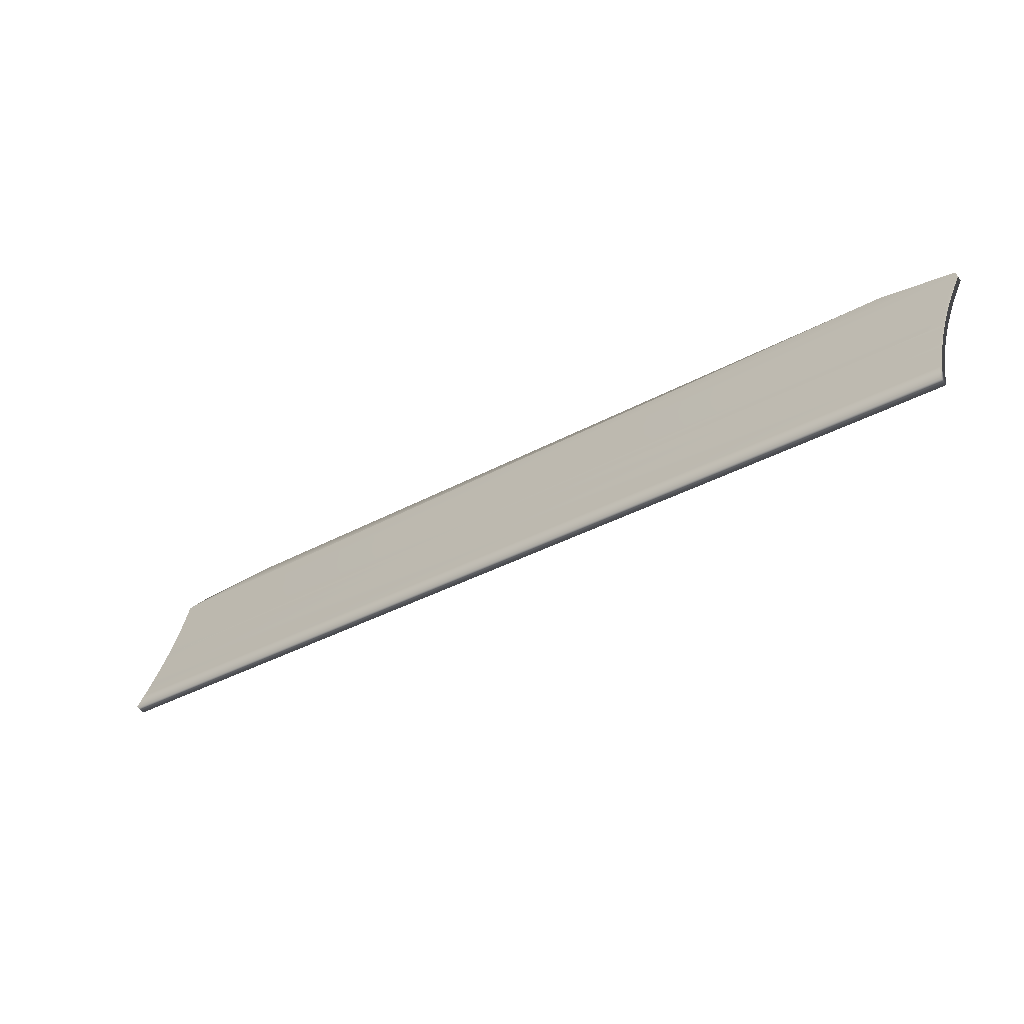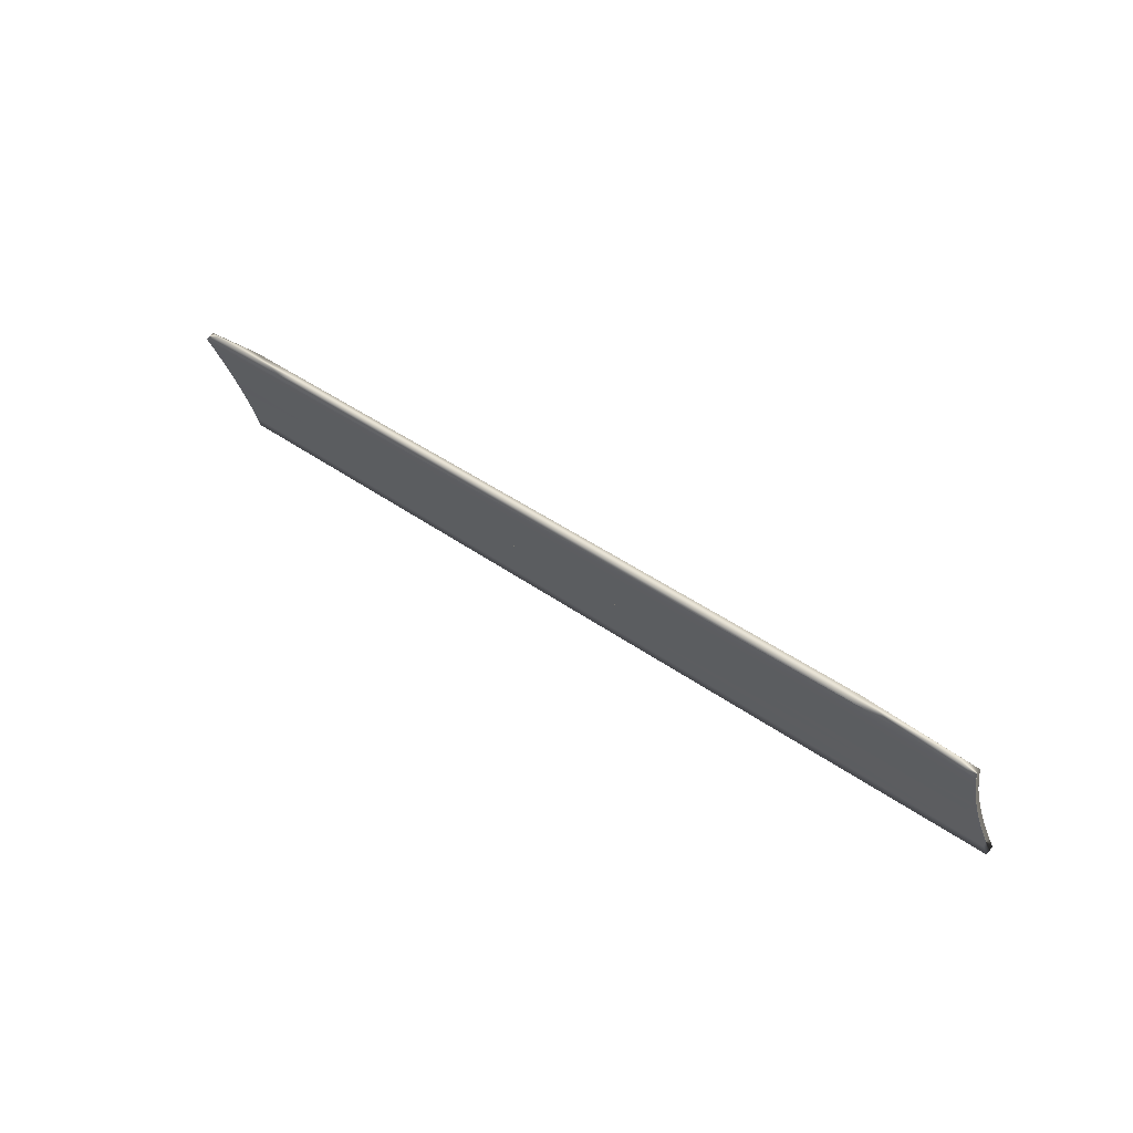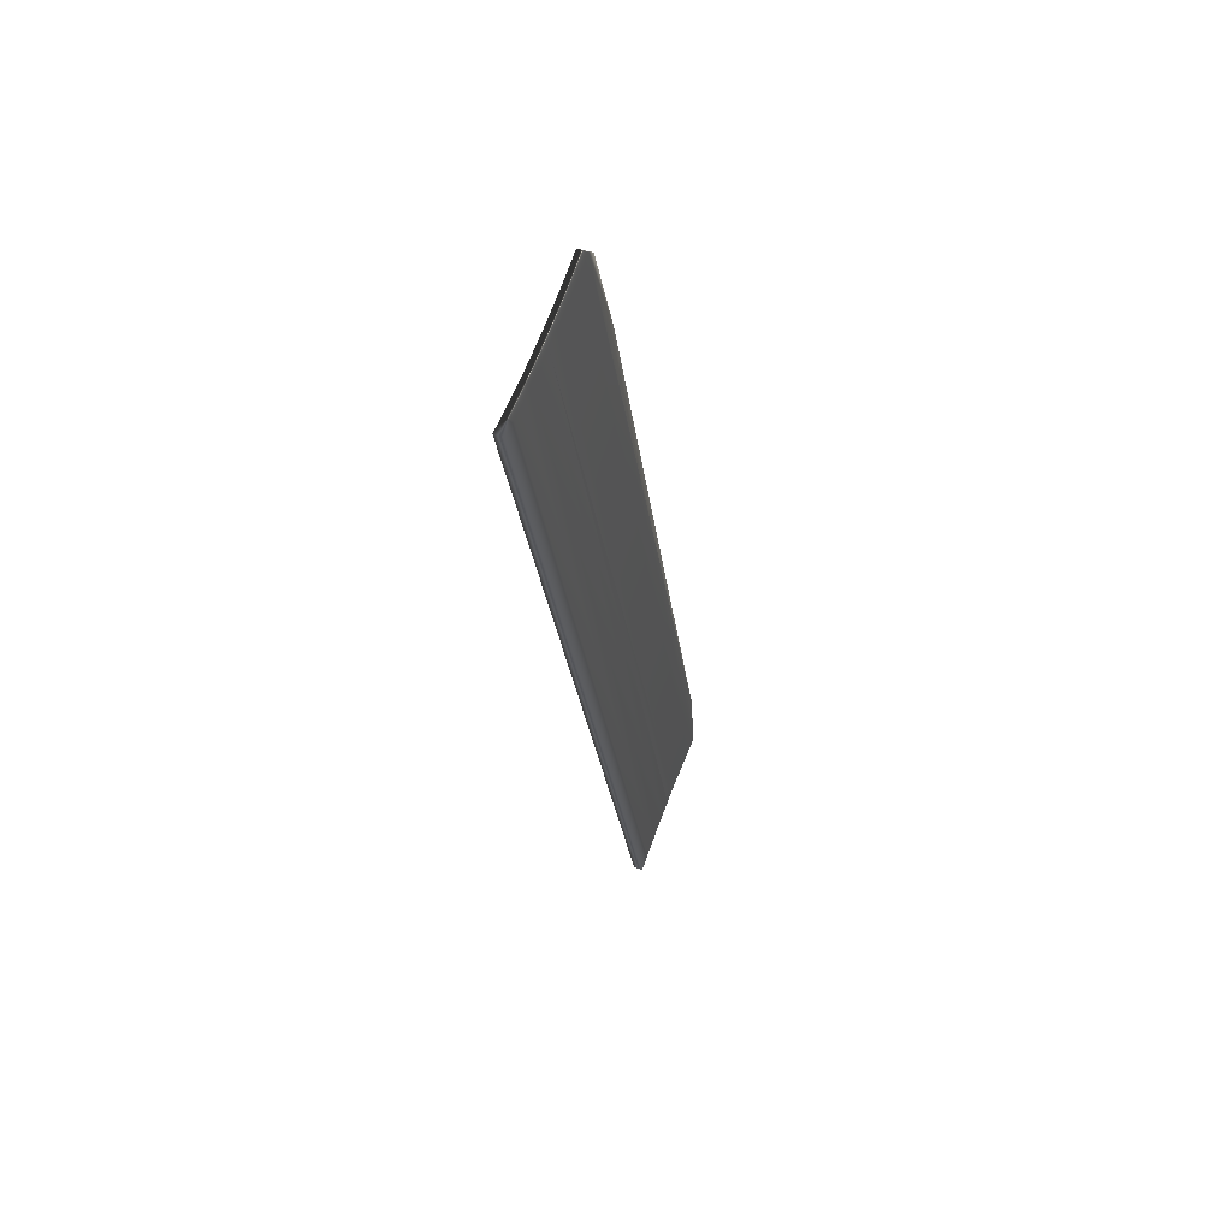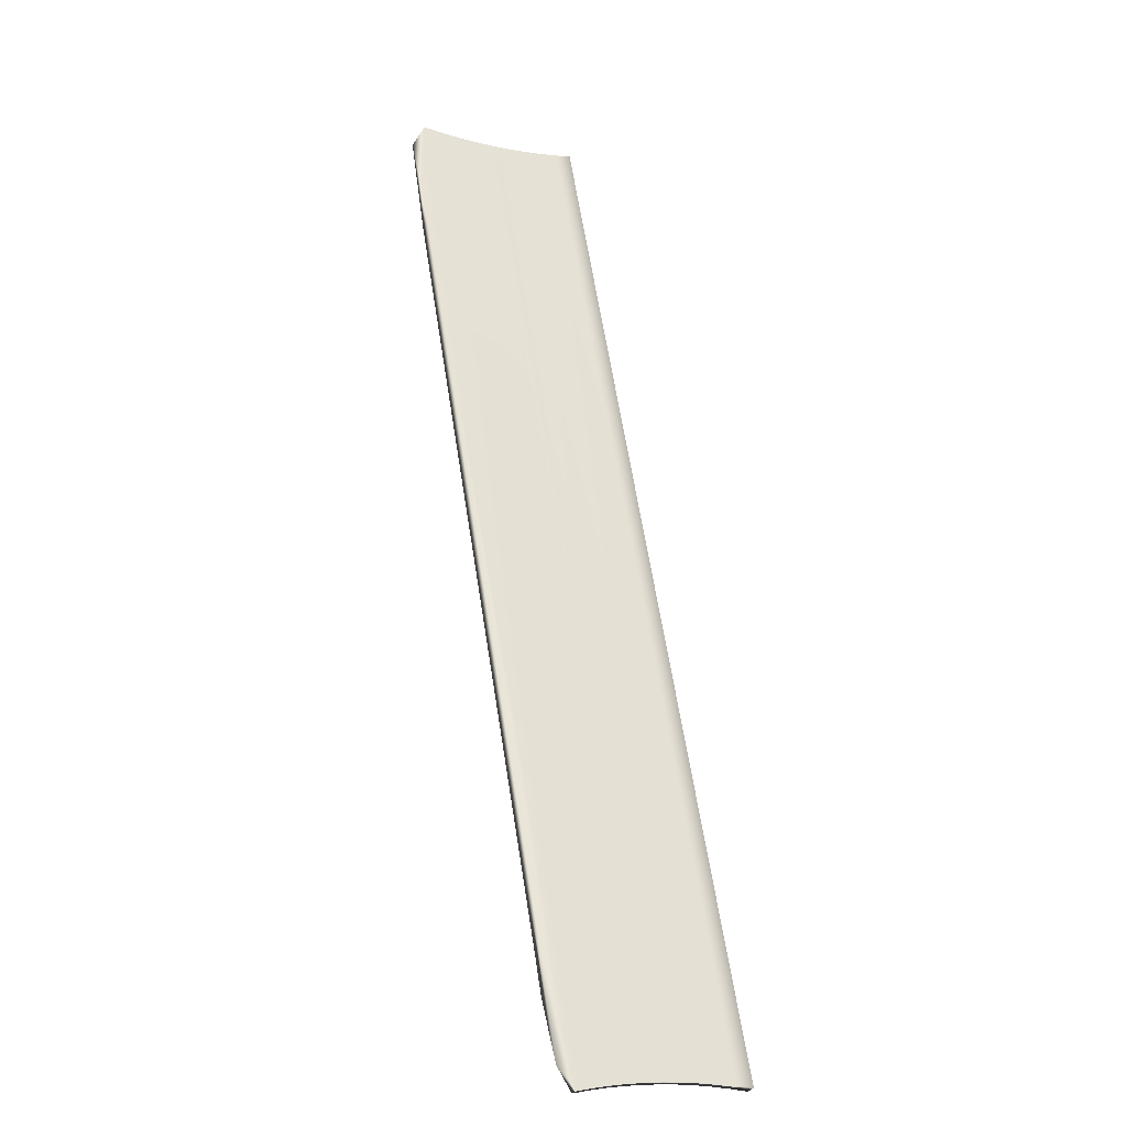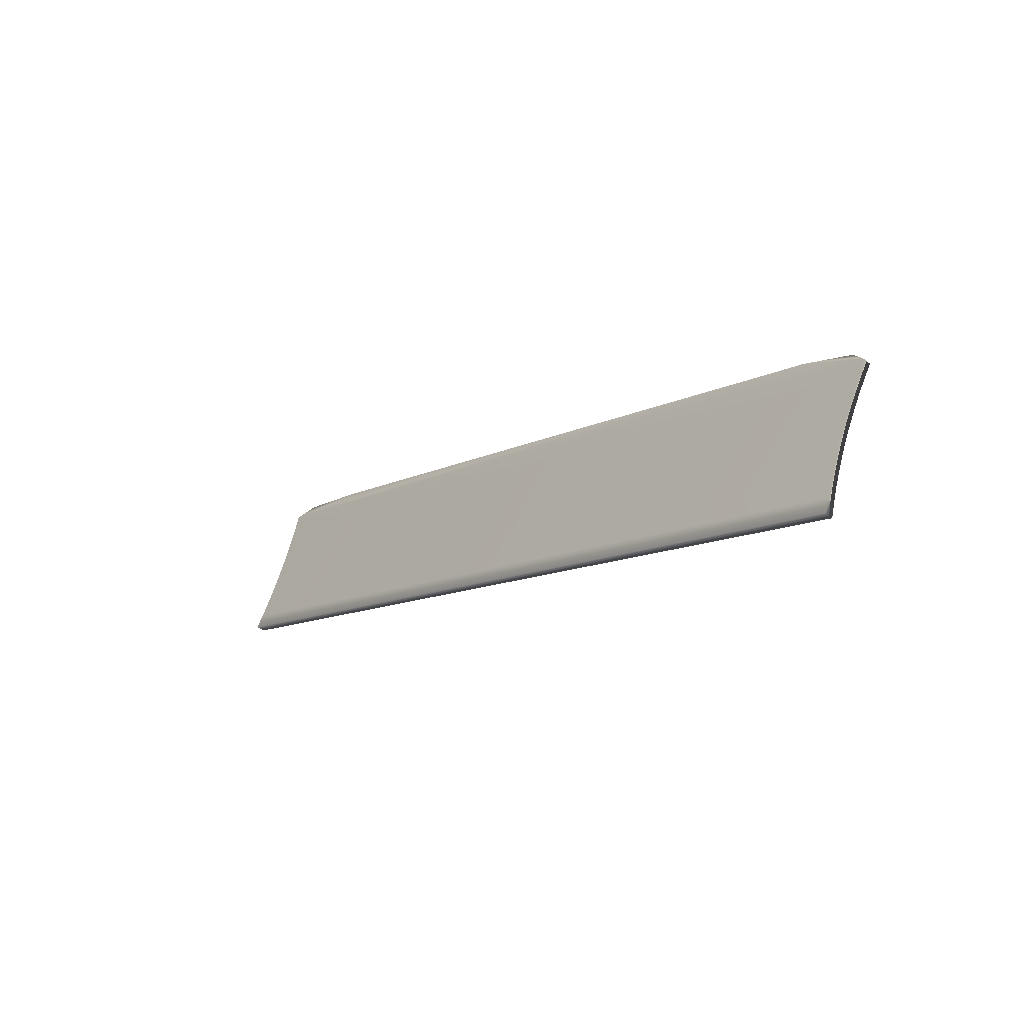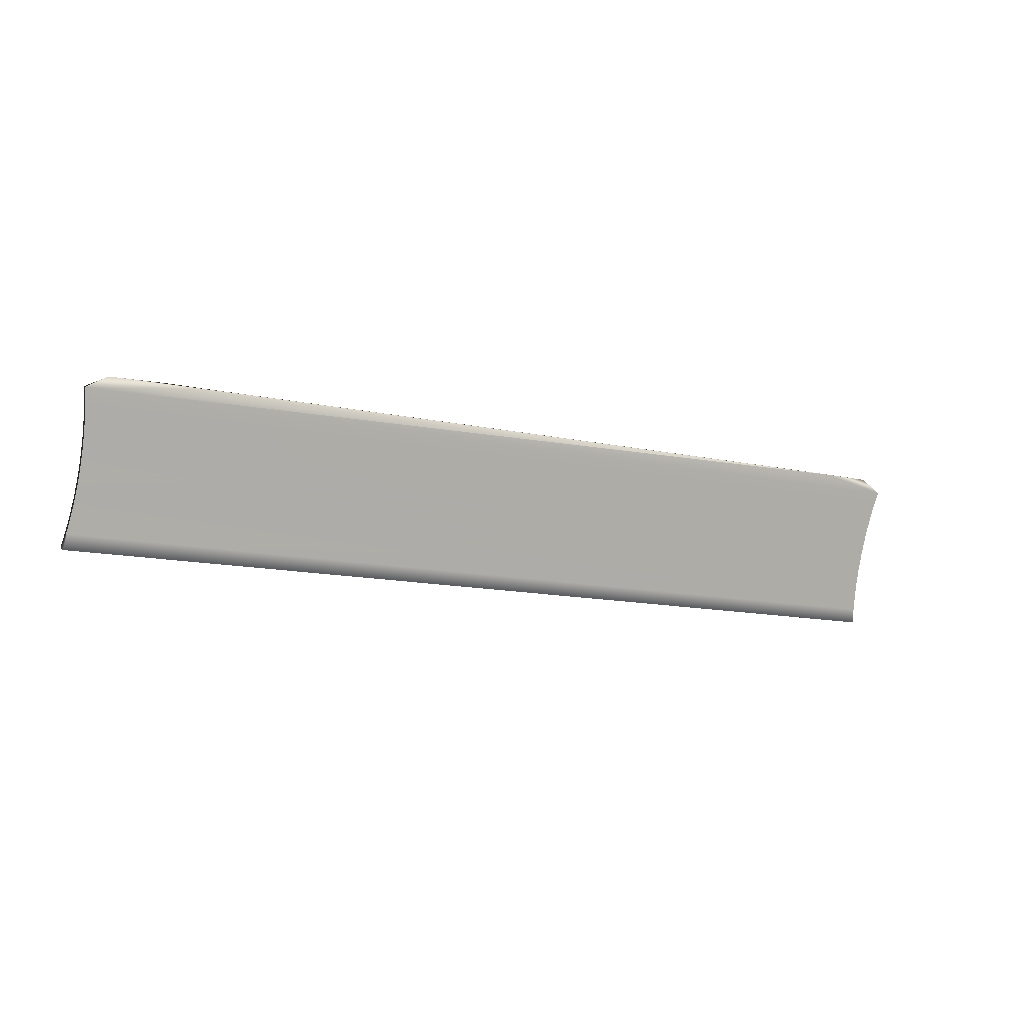
<metadata>
{"format":"obj","ext":"obj","renderer":"f3d","projection":"perspective","resolution":1024,"background":"white","views":[{"elev":21.2,"azim":-154.6,"up":"+Y"},{"elev":41.6,"azim":-168.9,"up":"+Z"},{"elev":-24.7,"azim":66.3,"up":"+Z"},{"elev":30.3,"azim":79.9,"up":"+Y"},{"elev":-11.1,"azim":21.8,"up":"+Z"},{"elev":-12.3,"azim":121.8,"up":"+Z"}]}
</metadata>
<code>
v 2.203 -7.617 0.9645
v 3.07 -8.128 0.9681
v 2.222 -7.597 1.062
v 2.377 -7.648 1.135
v 3.032 -8.031 1.137
v 2.227 -7.589 1.058
v 3.087 -8.086 1.058
v 2.233 -7.565 1.12
v 2.306 -7.601 1.134
v 2.343 -7.622 1.133
v 2.961 -7.985 1.135
v 3.087 -8.056 1.134
v 3 -8.002 1.133
v 3.071 -8.122 0.9836
v 2.208 -7.613 0.98
v 2.213 -7.609 0.9955
v 2.217 -7.604 1.011
v 2.221 -7.6 1.027
v 2.224 -7.594 1.042
v 3.081 -8.096 1.027
v 2.242 -7.604 1.042
v 3.066 -8.081 1.042
v 2.213 -7.612 1.015
v 3.079 -8.102 1.011
v 2.199 -7.625 0.9681
v 2.204 -7.621 0.9836
v 3.072 -8.116 0.9991
v 2.208 -7.617 0.9991
v 2.216 -7.608 1.03
v 2.22 -7.603 1.046
v 3.082 -8.094 1.062
v 2.225 -7.592 1.077
v 2.228 -7.579 1.108
v 2.229 -7.573 1.124
v 2.996 -8.01 1.137
v 3.1 -8.076 1.124
v 3.1 -8.072 1.105
v 3.095 -8.076 1.089
v 3.091 -8.081 1.074
v 3.09 -8.084 1.093
v 3.086 -8.089 1.077
v 2.338 -7.631 1.137
v 2.229 -7.583 1.074
v 2.232 -7.571 1.105
v 2.231 -7.578 1.089
v 2.252 -7.576 1.135
v 3.084 -8.091 1.042
v 2.226 -7.586 1.093
v 3.074 -8.11 1.015
v 3.076 -8.104 1.03
v 3.079 -8.099 1.046
v 3.076 -8.114 0.98
v 3.105 -8.068 1.12
v 3.077 -8.108 0.9955
v 3.075 -8.12 0.9645
v 3.095 -8.08 1.108
f 1 55 25
f 55 2 25
f 8 34 46
f 34 8 44
f 44 33 34
f 33 44 45
f 45 48 33
f 48 45 43
f 43 32 48
f 26 15 1
f 1 25 26
f 42 10 9
f 9 46 42
f 39 38 40
f 40 41 39
f 38 37 56
f 56 40 38
f 37 53 36
f 36 56 37
f 34 35 42
f 34 42 46
f 11 4 42
f 42 35 11
f 5 35 34
f 36 12 5
f 36 5 34
f 36 34 33
f 56 36 33
f 56 33 48
f 40 56 48
f 40 48 32
f 41 40 32
f 41 32 3
f 31 41 3
f 31 3 30
f 51 31 30
f 51 30 29
f 50 51 29
f 50 29 23
f 49 50 23
f 49 23 28
f 27 49 28
f 27 28 26
f 14 27 26
f 14 26 25
f 2 14 25
f 24 20 50
f 50 49 24
f 20 47 51
f 51 50 20
f 47 7 31
f 31 51 47
f 7 39 41
f 41 31 7
f 29 18 17
f 17 23 29
f 23 17 16
f 16 28 23
f 28 16 15
f 15 26 28
f 21 22 47
f 19 21 47
f 19 47 20
f 18 19 20
f 18 20 24
f 17 18 24
f 16 17 24
f 16 24 54
f 16 54 52
f 15 16 52
f 15 52 55
f 1 15 55
f 12 36 53
f 55 52 14
f 14 2 55
f 52 54 27
f 27 14 52
f 54 24 49
f 49 27 54
f 10 42 4
f 32 43 6
f 6 3 32
f 3 6 19
f 19 30 3
f 30 19 18
f 18 29 30
f 53 13 12
f 10 4 11
f 11 13 10
f 10 13 53
f 9 10 53
f 8 46 9
f 8 9 53
f 8 53 37
f 44 8 37
f 44 37 38
f 45 44 38
f 45 38 39
f 43 45 39
f 43 39 7
f 6 43 7
f 6 7 47
f 6 47 22
f 6 22 21
f 21 19 6
f 5 12 13
f 13 35 5
f 35 13 11

</code>
